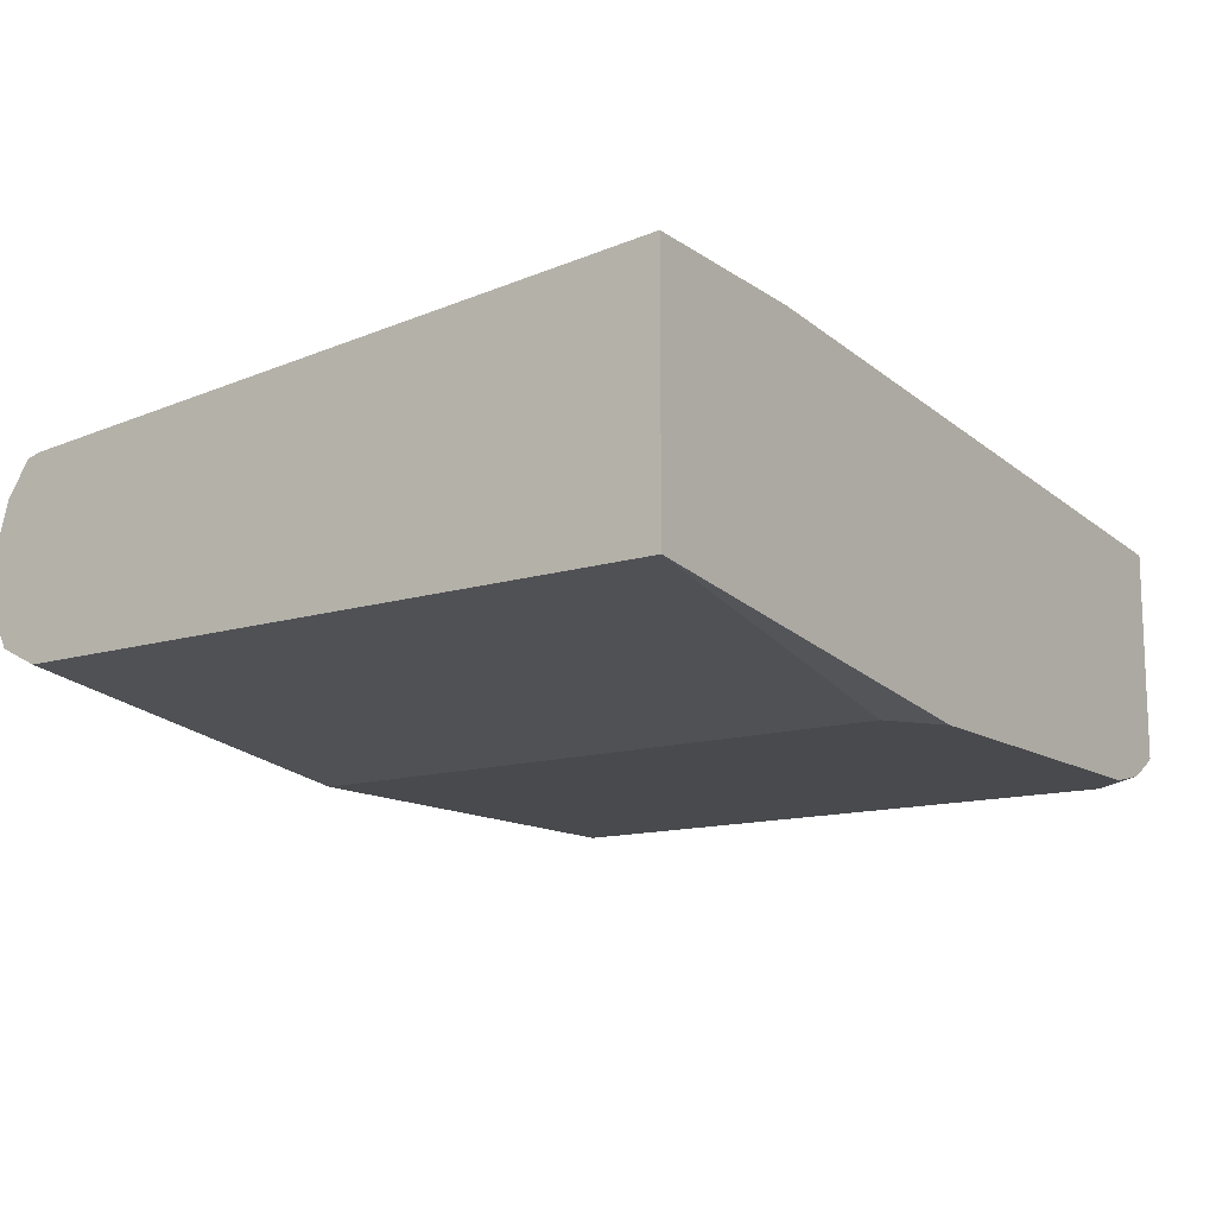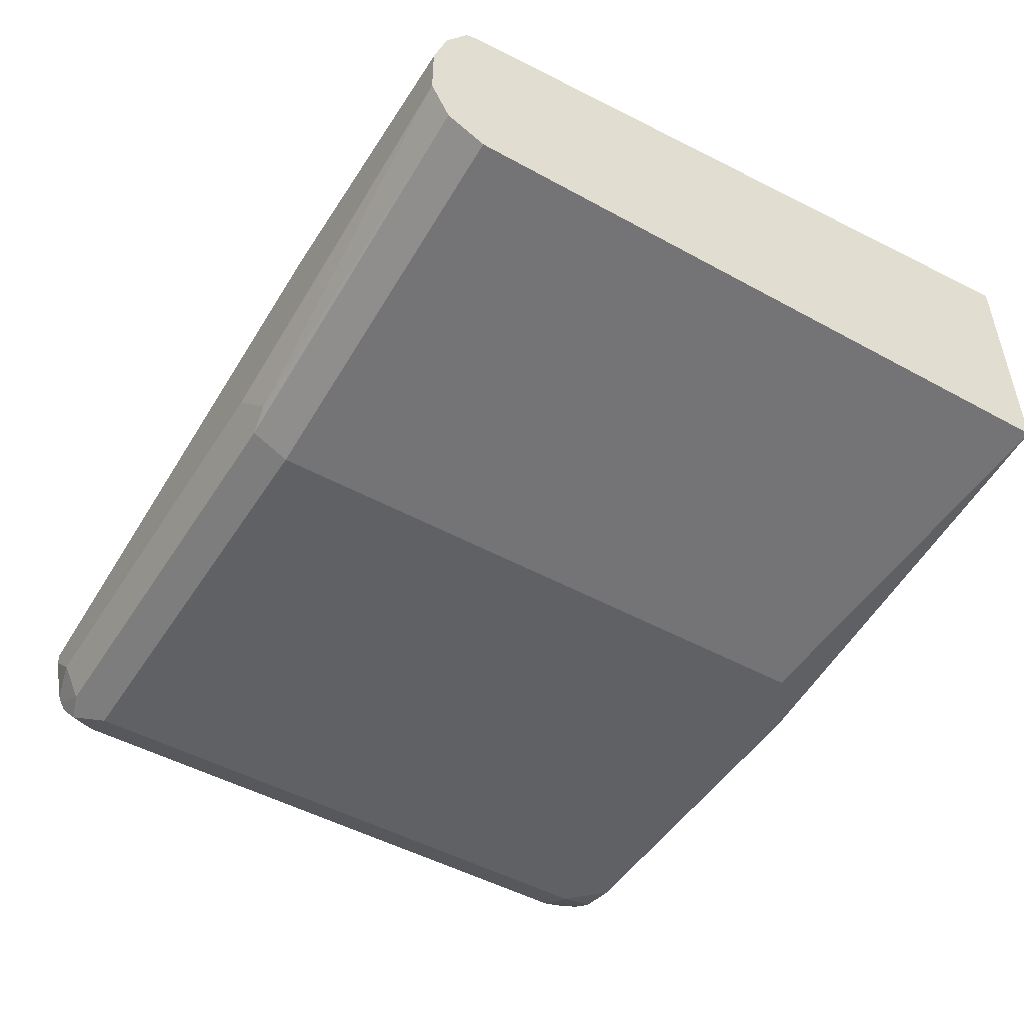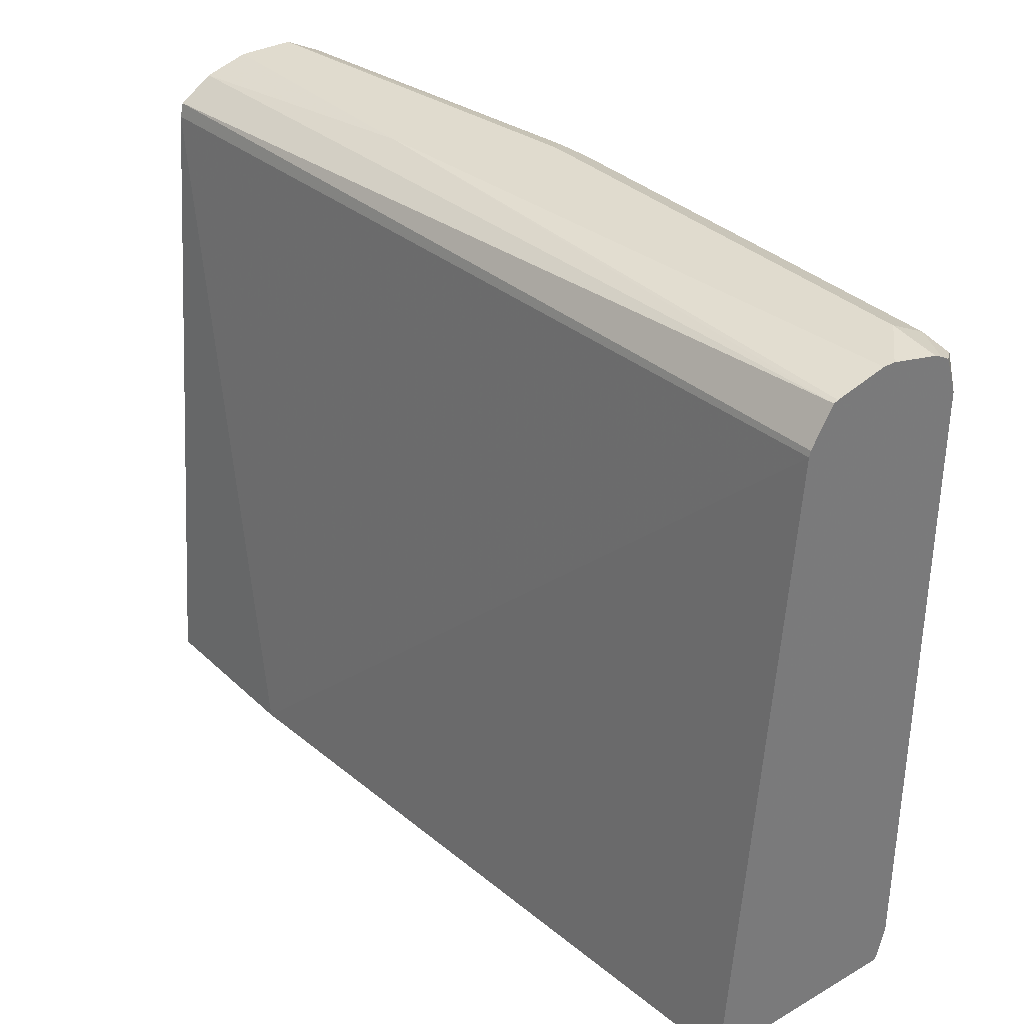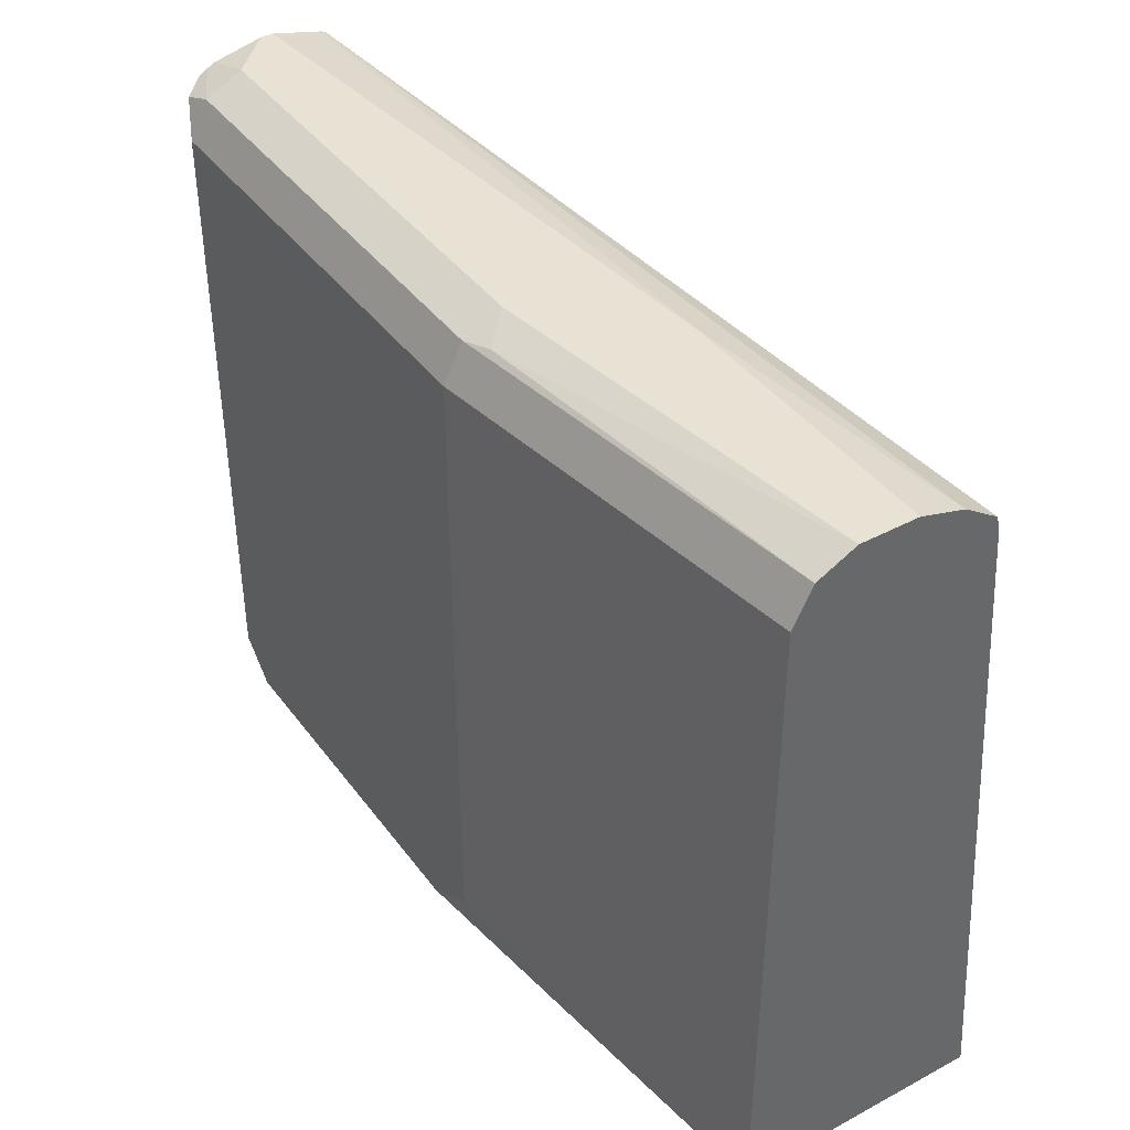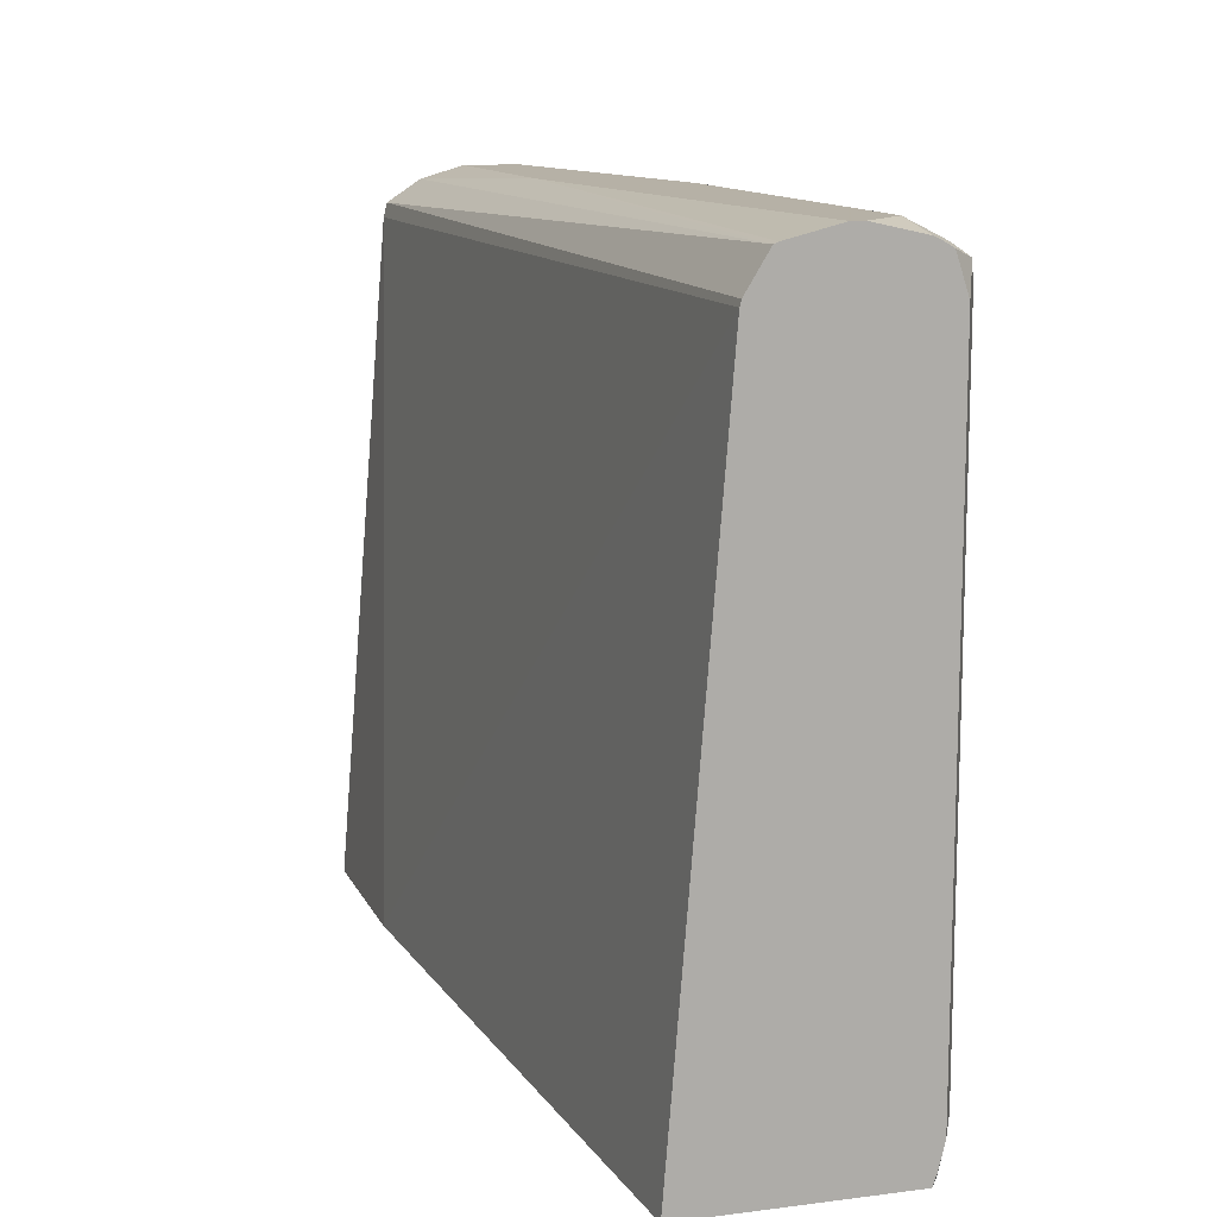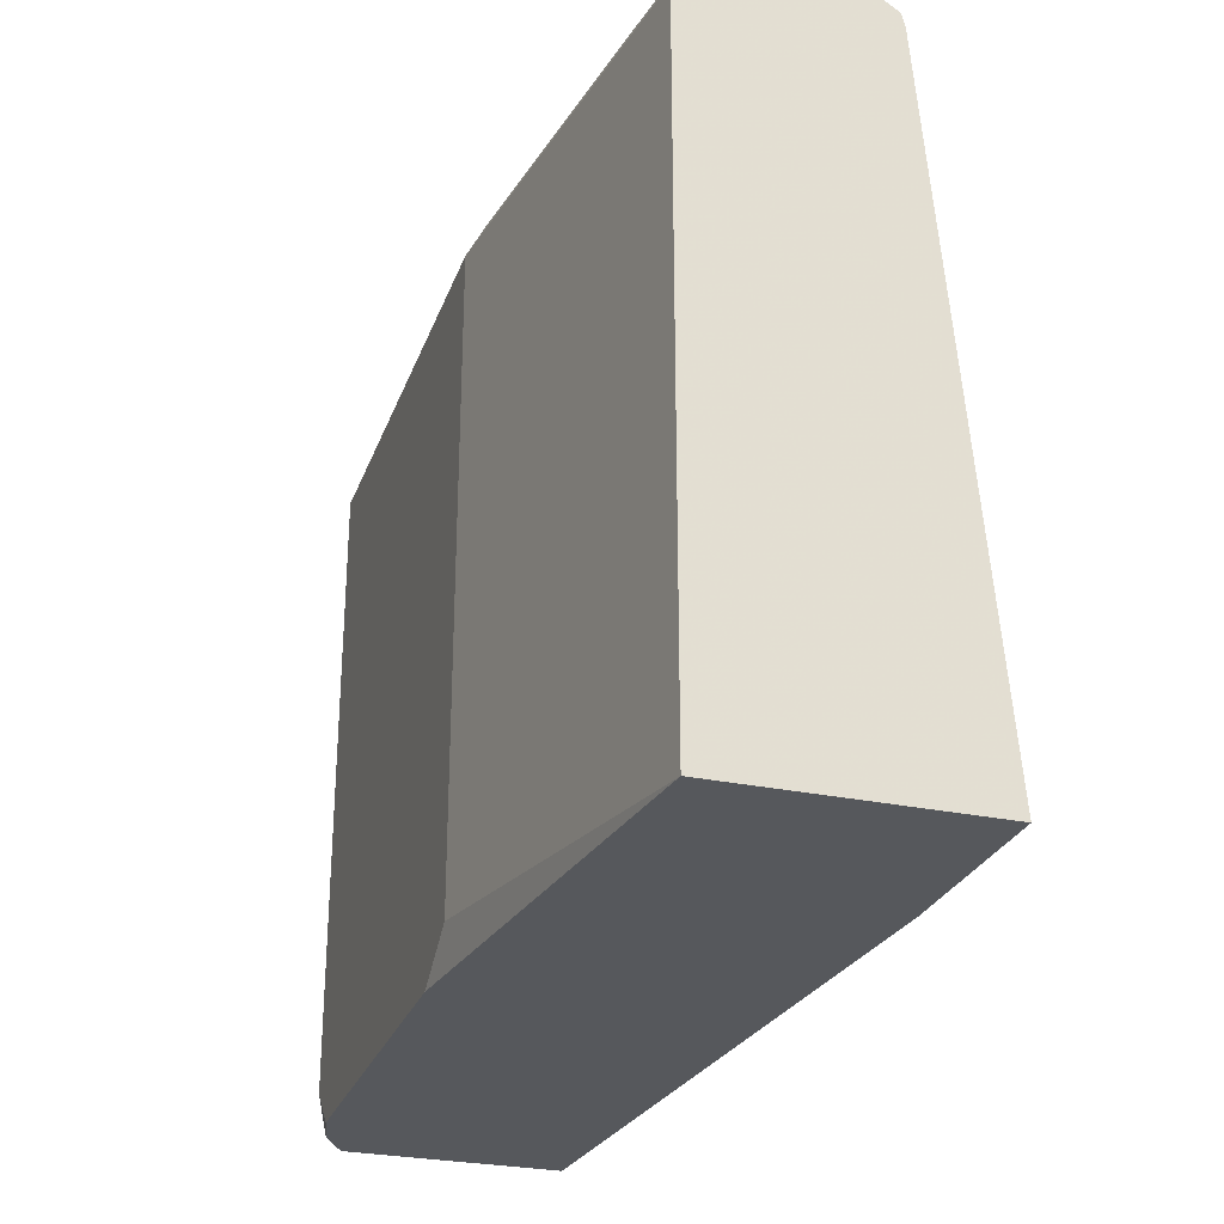
<metadata>
{"format":"obj","ext":"obj","renderer":"f3d","projection":"perspective","resolution":1024,"background":"white","views":[{"elev":-13.4,"azim":-54.9,"up":"+Z"},{"elev":-48.9,"azim":-121.4,"up":"+Z"},{"elev":33.6,"azim":52.2,"up":"+Y"},{"elev":40.8,"azim":-123.1,"up":"+Y"},{"elev":12.1,"azim":73.4,"up":"+Y"},{"elev":-27.9,"azim":-107.8,"up":"+Y"}]}
</metadata>
<code>
v 0.09417 -0.118 -0.8657
v 0.09417 -0.1225 -0.848
v 0.09417 -0.118 -0.8699
v -0.118 -0.118 -0.846
v 0.09417 -0.1231 -0.8465
v 0.09417 -0.1219 -0.8873
v 0.07867 -0.118 -0.8853
v -0.214 -0.118 -0.846
v -0.214 -0.1225 -0.8307
v 0.09417 -0.1357 -0.8388
v -0.214 -0.127 -0.8239
v -0.214 -0.1303 -0.8189
v 0.09417 -0.1233 -0.8901
v 0.07867 -0.1246 -0.8984
v -0.07867 -0.118 -0.8853
v -0.214 -0.118 -0.8657
v 0.09417 -0.1377 -0.8383
v -0.214 -0.1353 -0.8177
v 0.09417 -0.1251 -0.893
v 0.08853 -0.1279 -0.9001
v 0.07867 -0.1377 -0.905
v -0.07867 -0.1246 -0.8984
v -0.08853 -0.123 -0.8952
v -0.214 -0.1246 -0.8788
v 0.09417 -0.3672 -0.8198
v -0.1509 -0.3672 -0.8002
v -0.214 -0.3672 -0.7991
v 0.09417 -0.1377 -0.8973
v 0.07867 -0.3541 -0.905
v 0.09417 -0.3541 -0.8973
v -0.07867 -0.1377 -0.905
v -0.214 -0.1377 -0.8853
v 0.09417 -0.3672 -0.8936
v -0.214 -0.3672 -0.8853
v 0.08033 -0.3672 -0.9017
v 0.06561 -0.3672 -0.905
v 0.09417 -0.3633 -0.895
v 0.0847 -0.3672 -0.8995
v -0.07867 -0.3541 -0.905
v 0.09417 -0.3669 -0.8937
v 0.08938 -0.3672 -0.8968
v -0.05903 -0.3672 -0.905
f 18 27 26
f 21 29 36
f 20 30 29
f 20 28 30
f 20 29 21
f 19 28 20
f 21 36 42
f 15 22 23
f 17 18 26
f 16 23 24
f 15 23 16
f 14 31 22
f 14 21 31
f 14 20 21
f 21 42 39
f 13 20 14
f 17 26 25
f 21 39 31
f 29 35 36
f 22 24 23
f 13 19 20
f 34 39 42
f 33 41 40
f 31 34 32
f 31 39 34
f 30 38 35
f 30 37 38
f 29 30 35
f 25 41 33
f 25 38 41
f 25 35 38
f 25 36 35
f 25 42 36
f 25 34 42
f 25 27 34
f 25 26 27
f 24 31 32
f 22 31 24
f 10 18 17
f 1 7 15
f 8 11 9
f 1 15 16
f 1 3 7
f 1 6 3
f 1 13 6
f 1 19 13
f 1 28 19
f 1 30 28
f 1 16 8
f 1 37 30
f 1 33 40
f 1 25 33
f 1 17 25
f 1 10 17
f 1 5 10
f 1 2 5
f 37 40 41
f 1 40 37
f 1 8 4
f 1 4 2
f 2 4 5
f 8 12 11
f 8 18 12
f 8 27 18
f 8 34 27
f 8 32 34
f 8 24 32
f 8 16 24
f 7 22 15
f 7 14 22
f 7 13 14
f 6 13 7
f 5 12 10
f 5 11 12
f 5 9 11
f 4 9 5
f 4 8 9
f 3 6 7
f 10 12 18
f 37 41 38

</code>
